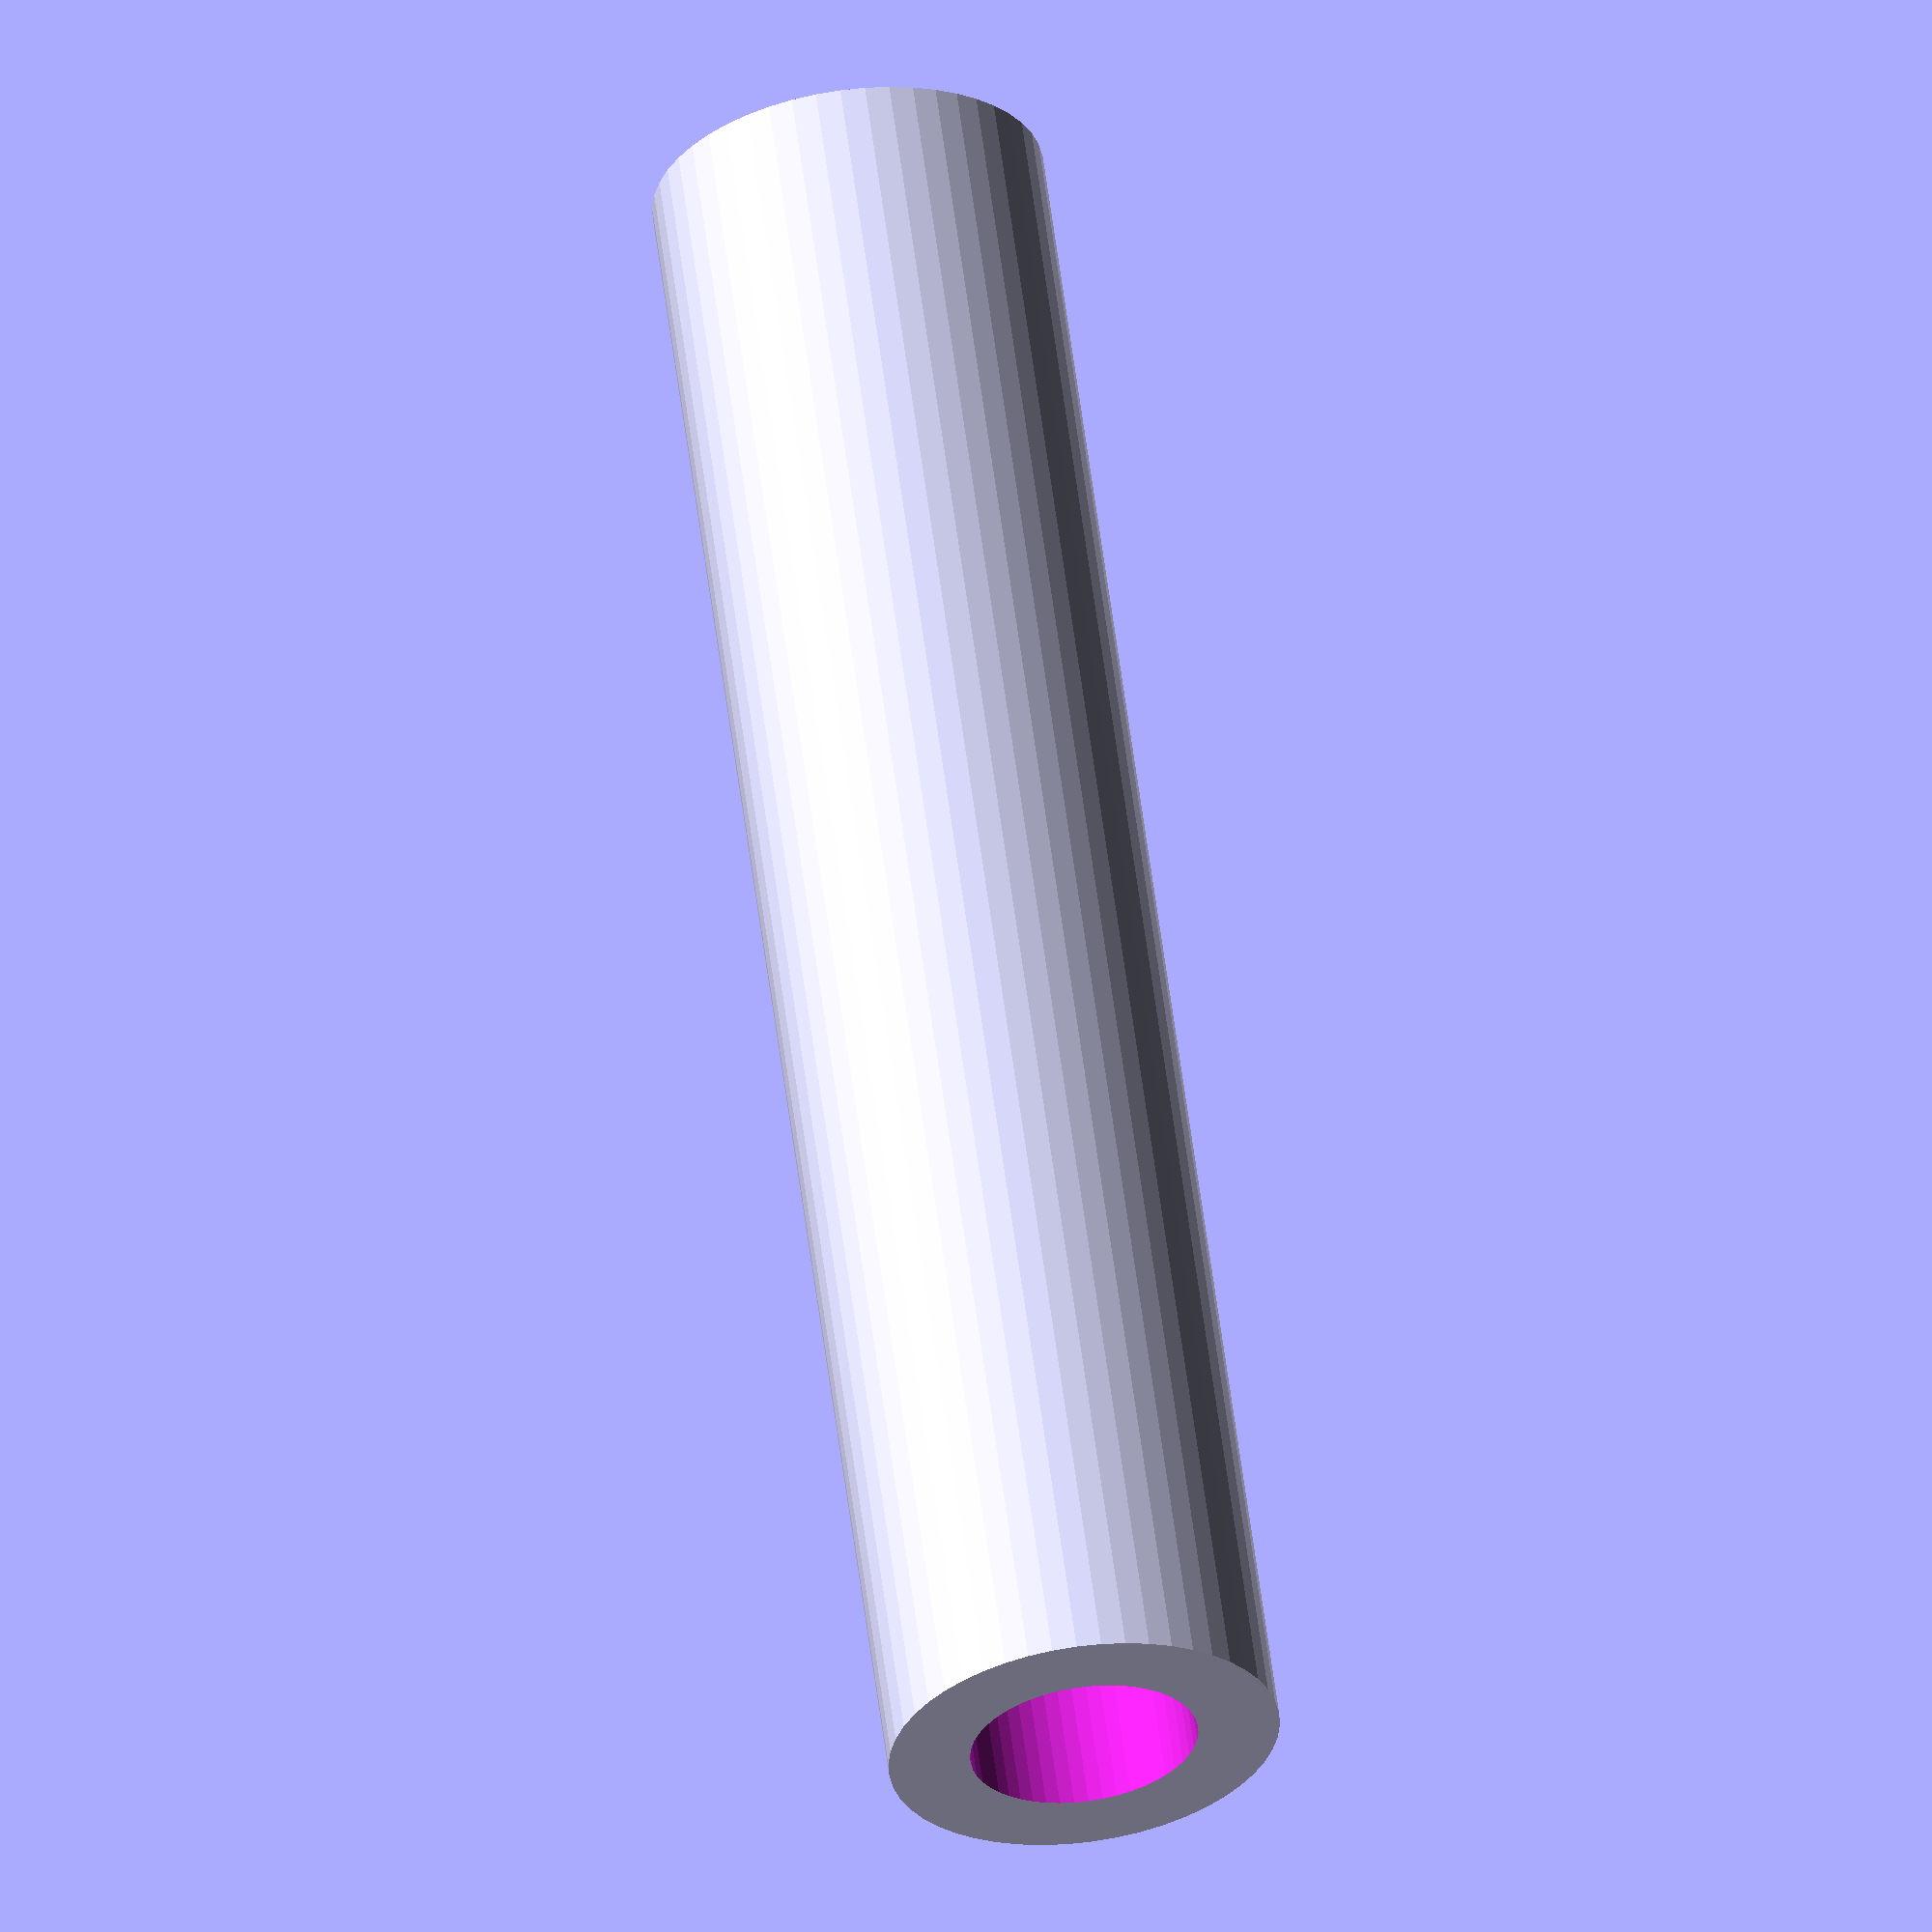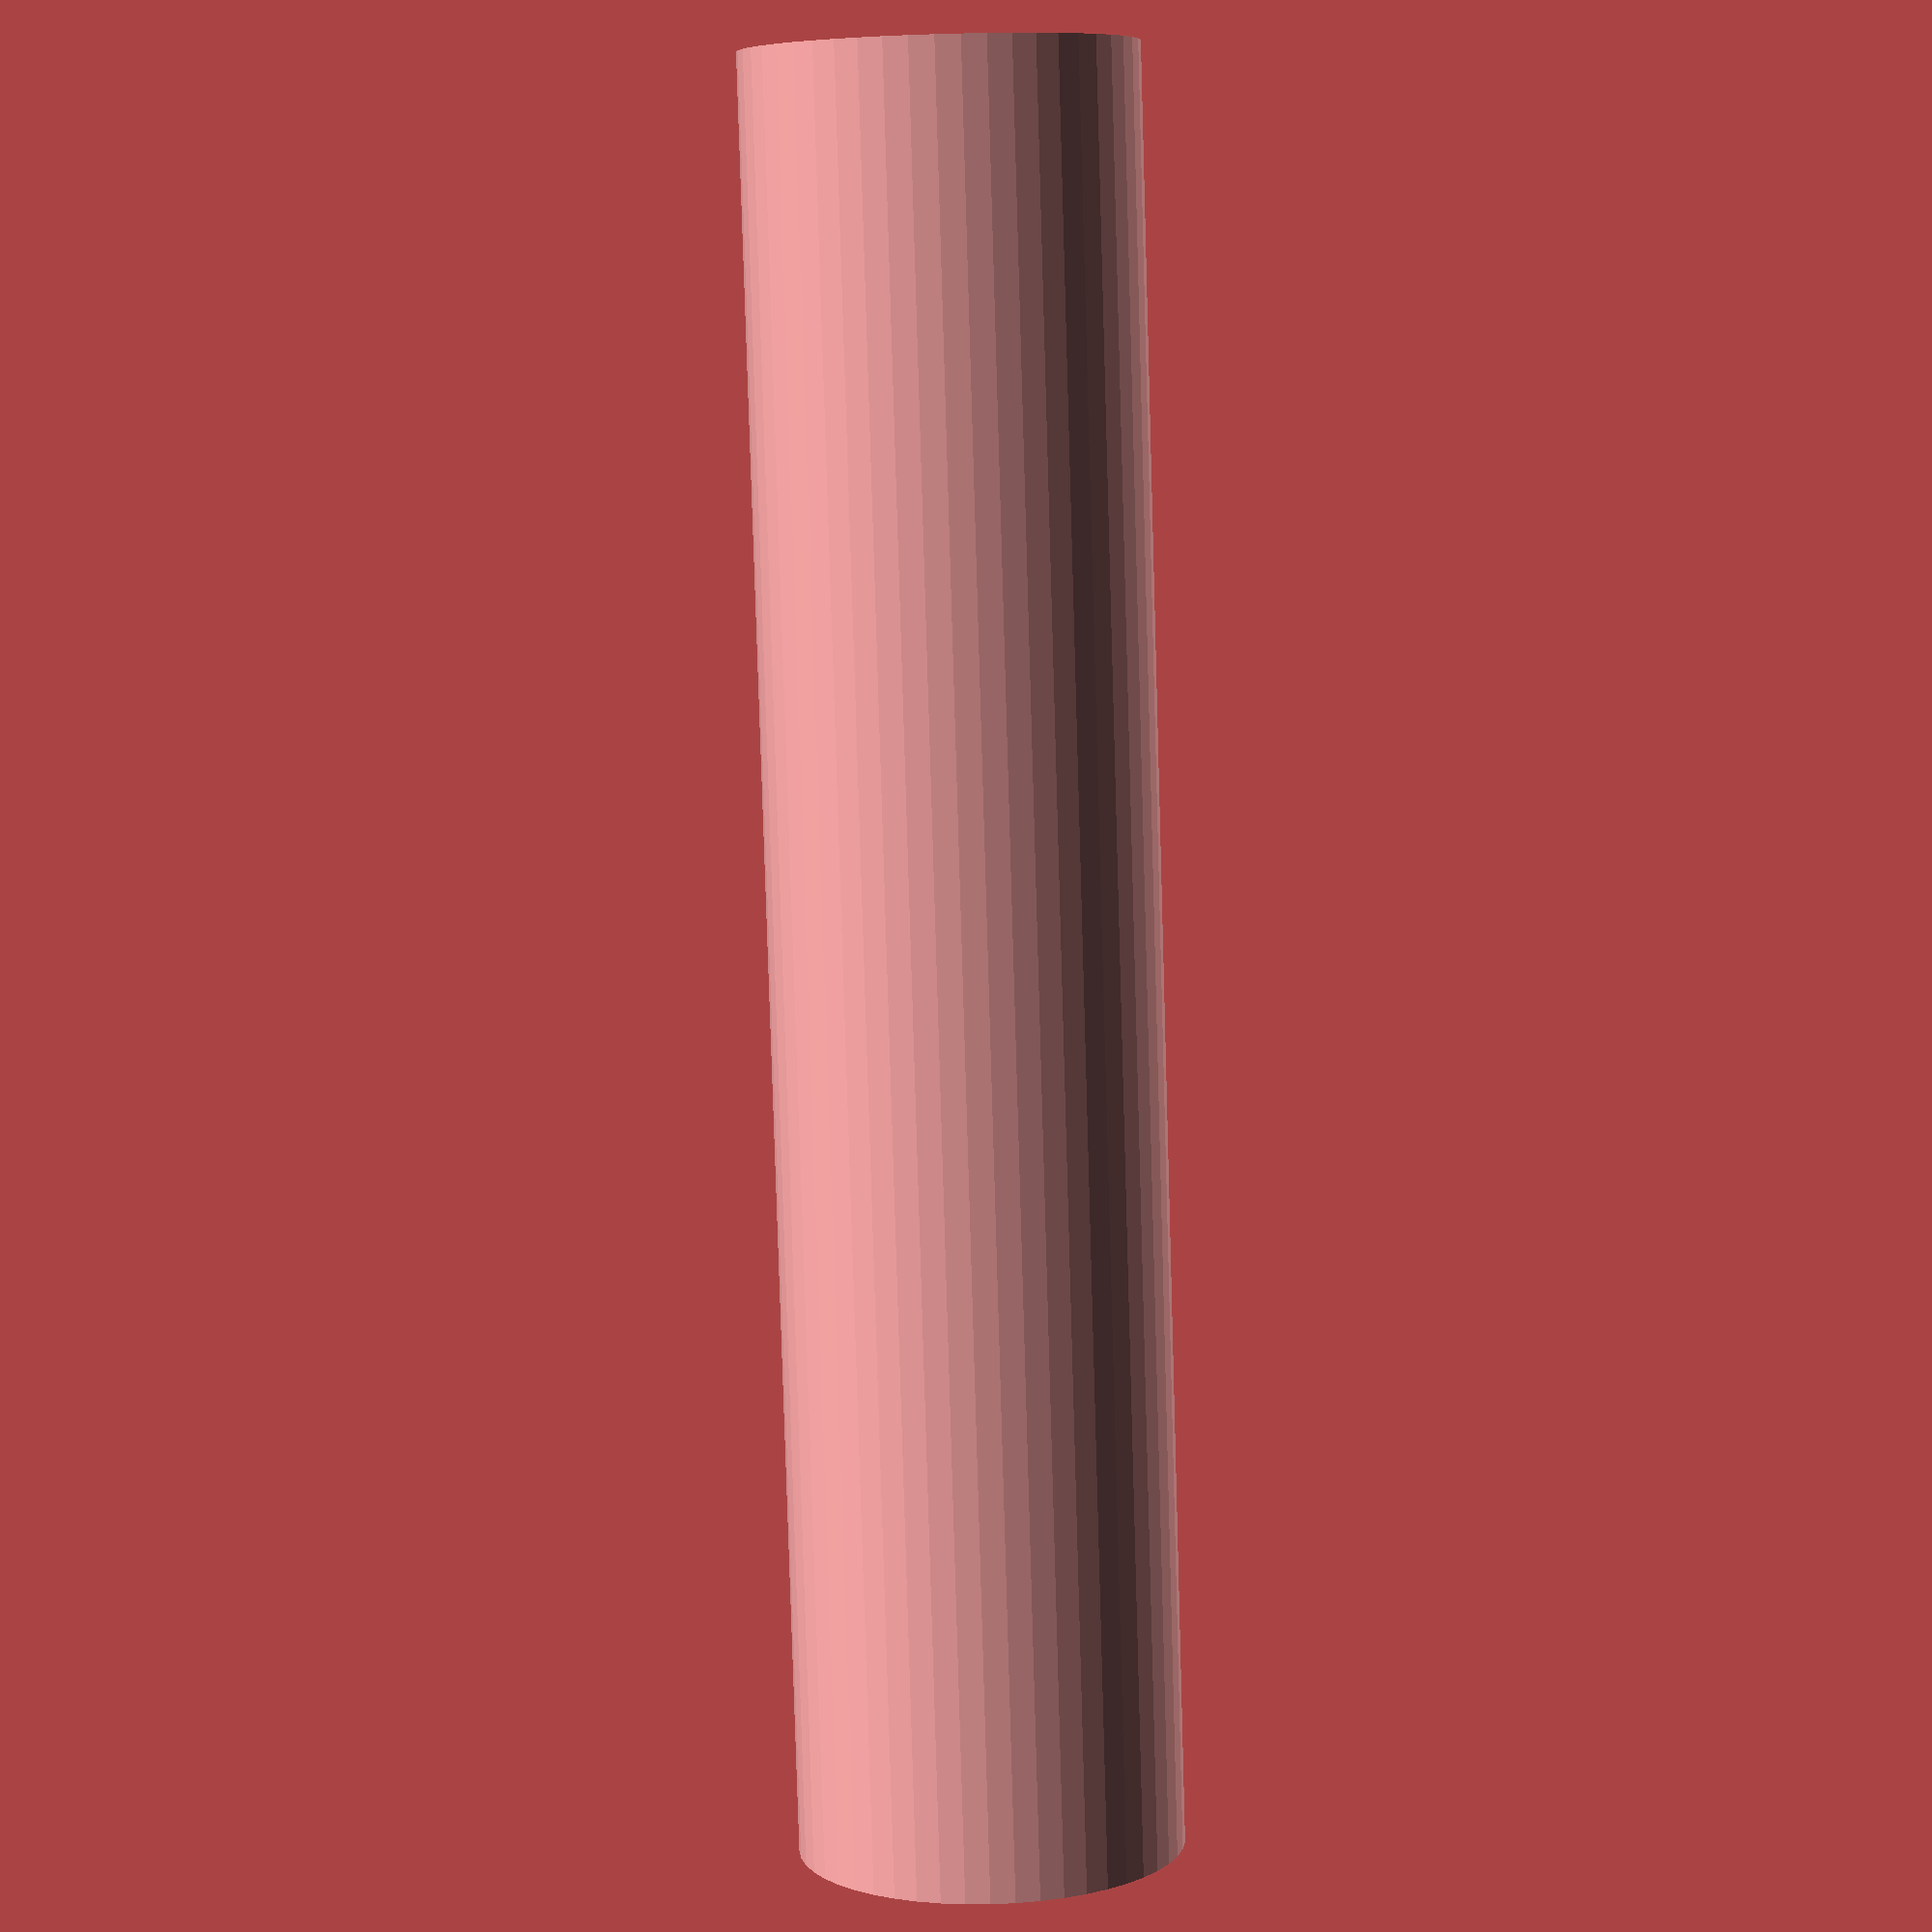
<openscad>
$fn = 50;


difference() {
	union() {
		translate(v = [0, 0, -27.5000000000]) {
			cylinder(h = 55, r = 6.0000000000);
		}
	}
	union() {
		translate(v = [0, 0, -100.0000000000]) {
			cylinder(h = 200, r = 3.5000000000);
		}
	}
}
</openscad>
<views>
elev=299.9 azim=236.2 roll=172.5 proj=o view=wireframe
elev=262.6 azim=213.2 roll=178.3 proj=p view=wireframe
</views>
